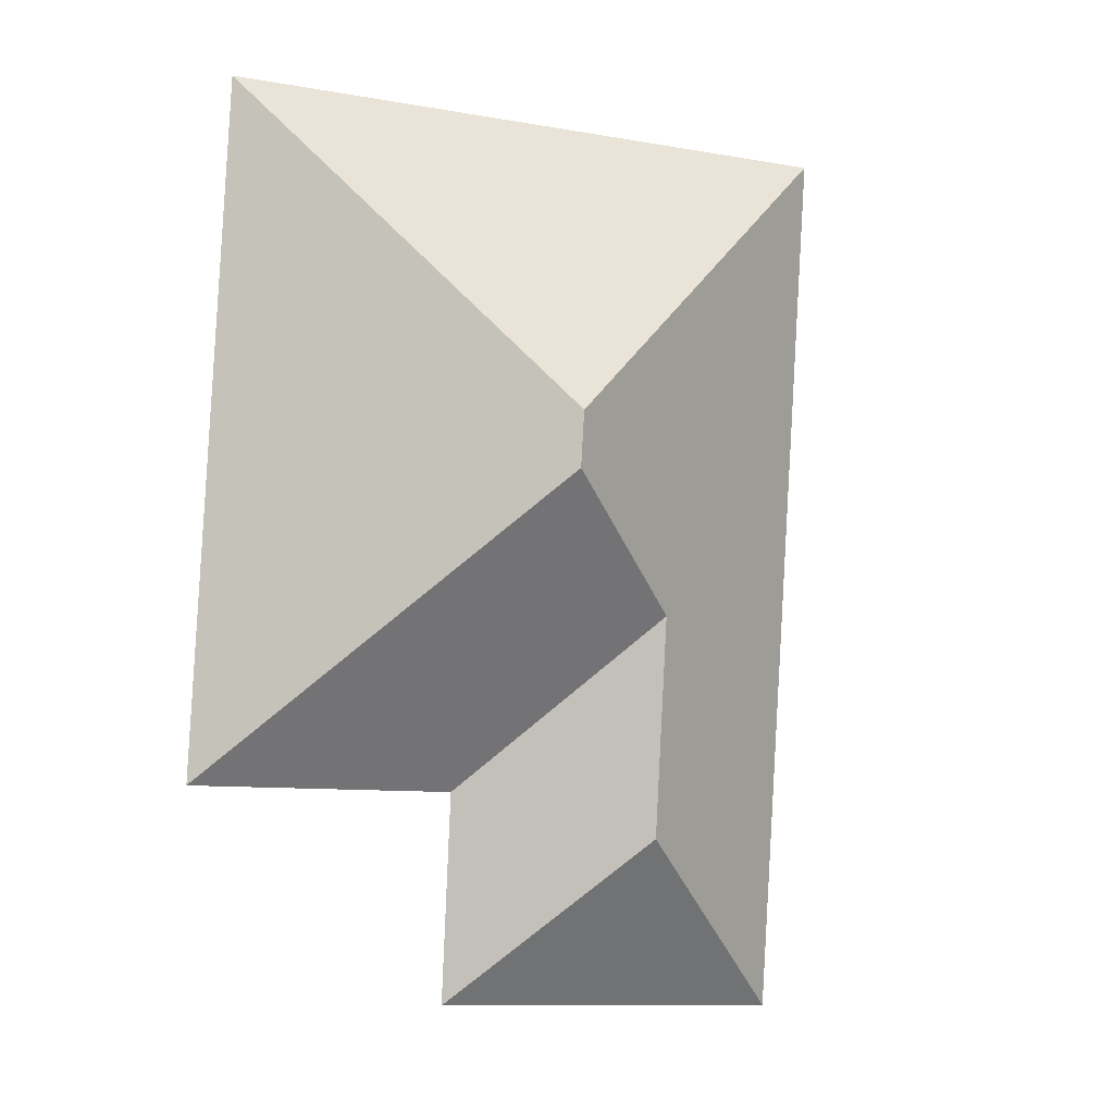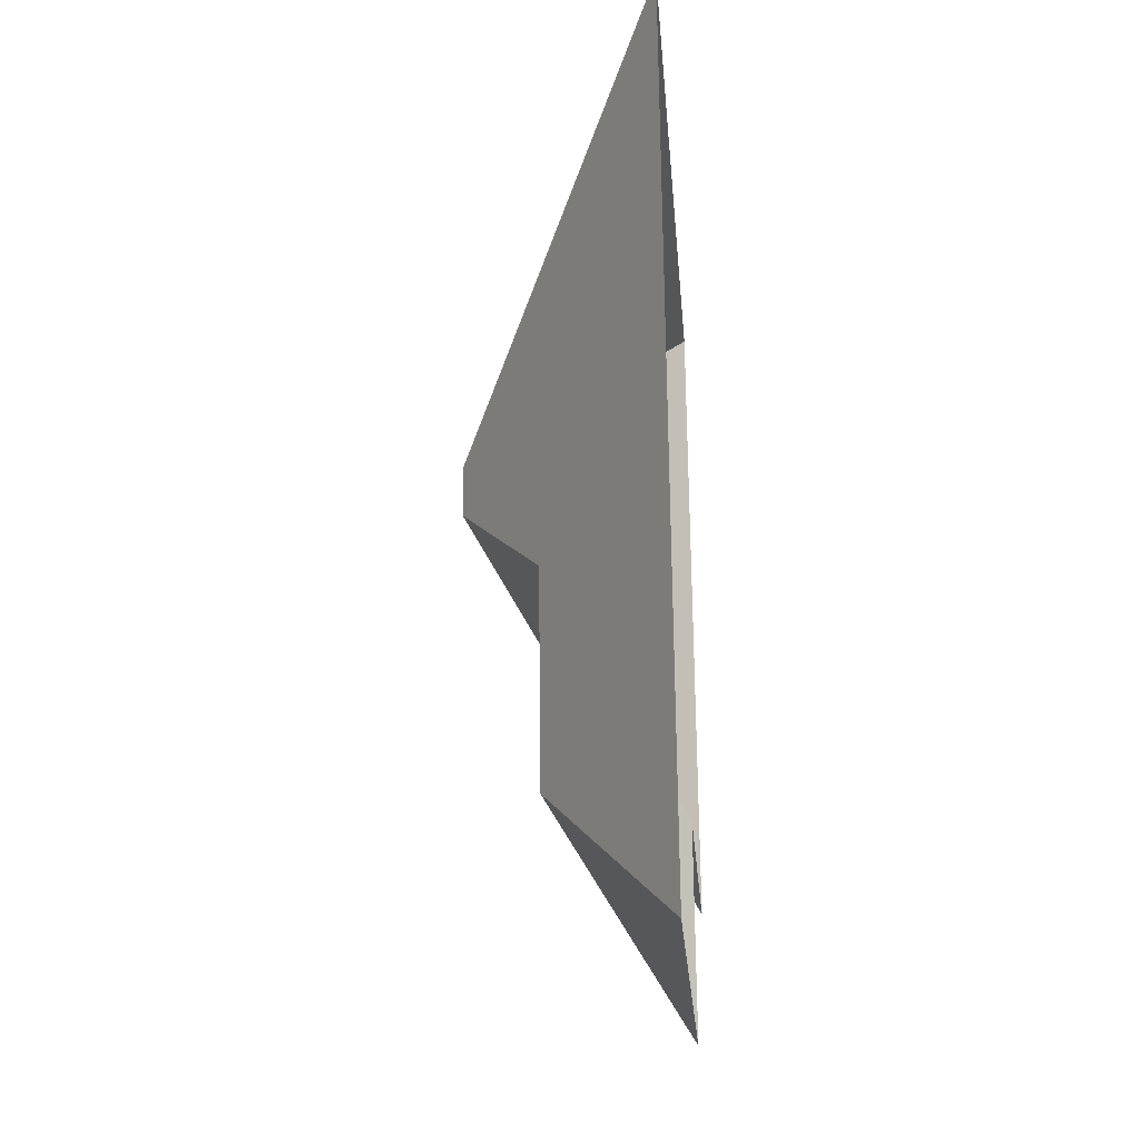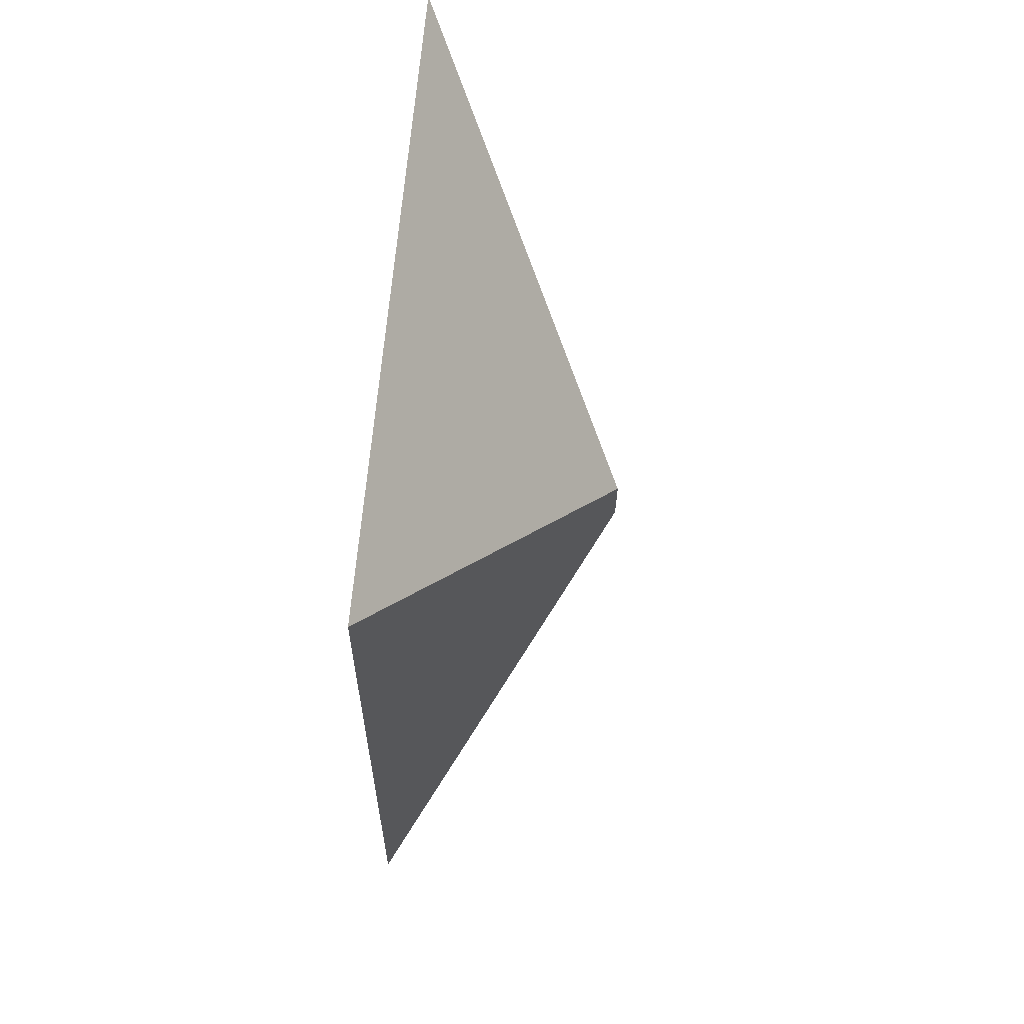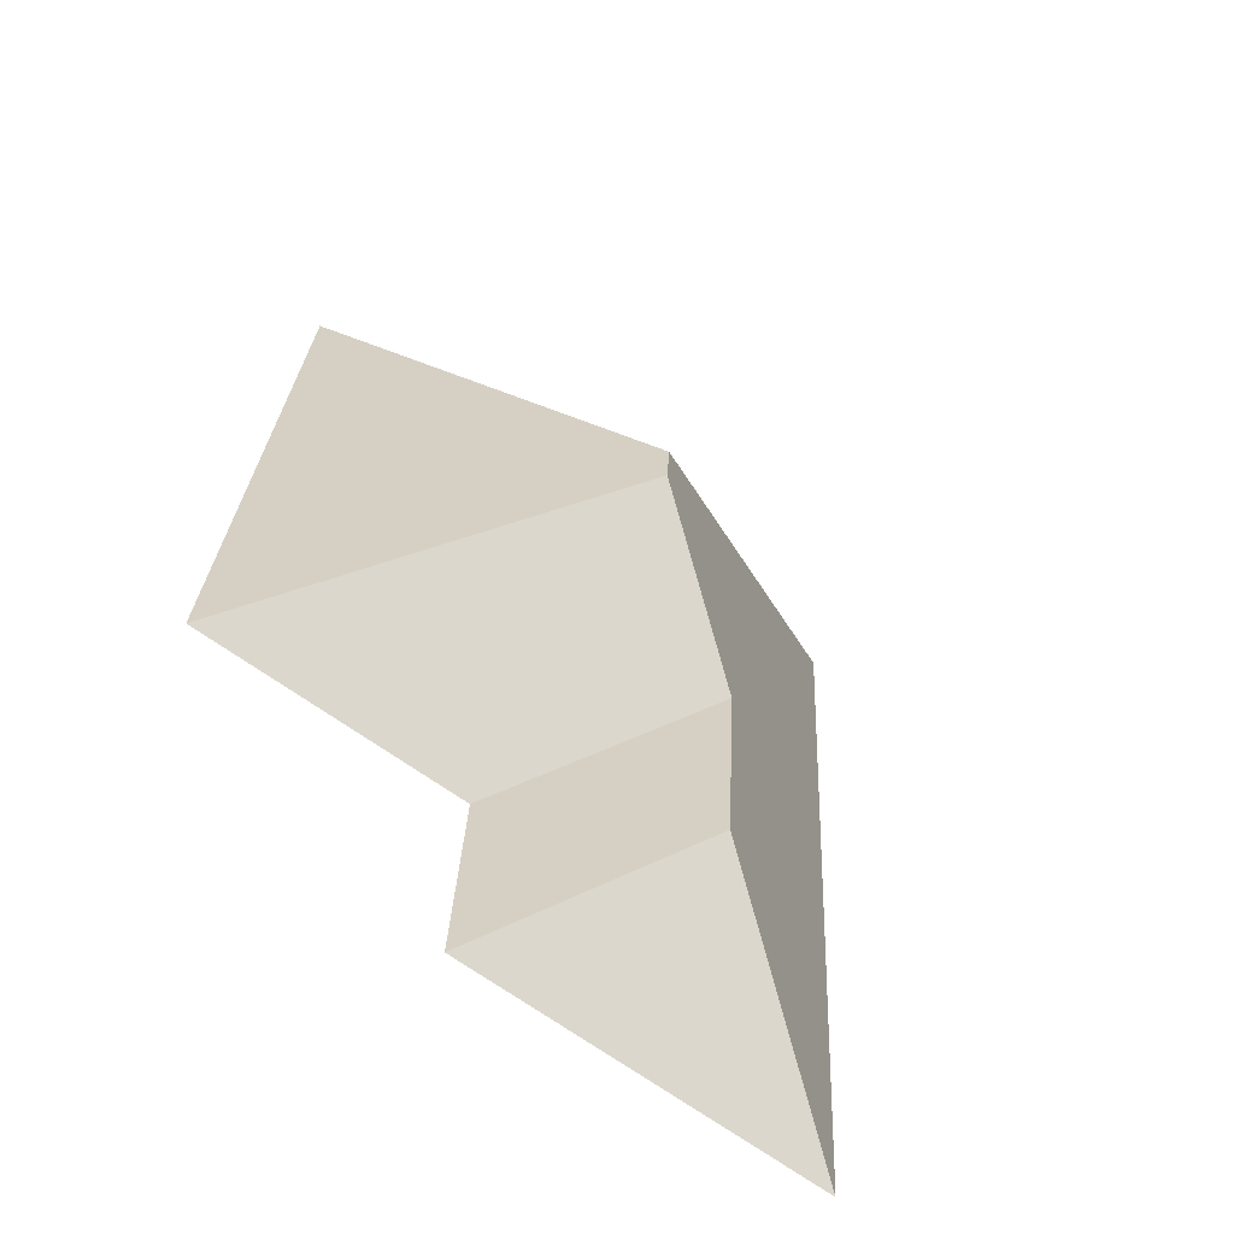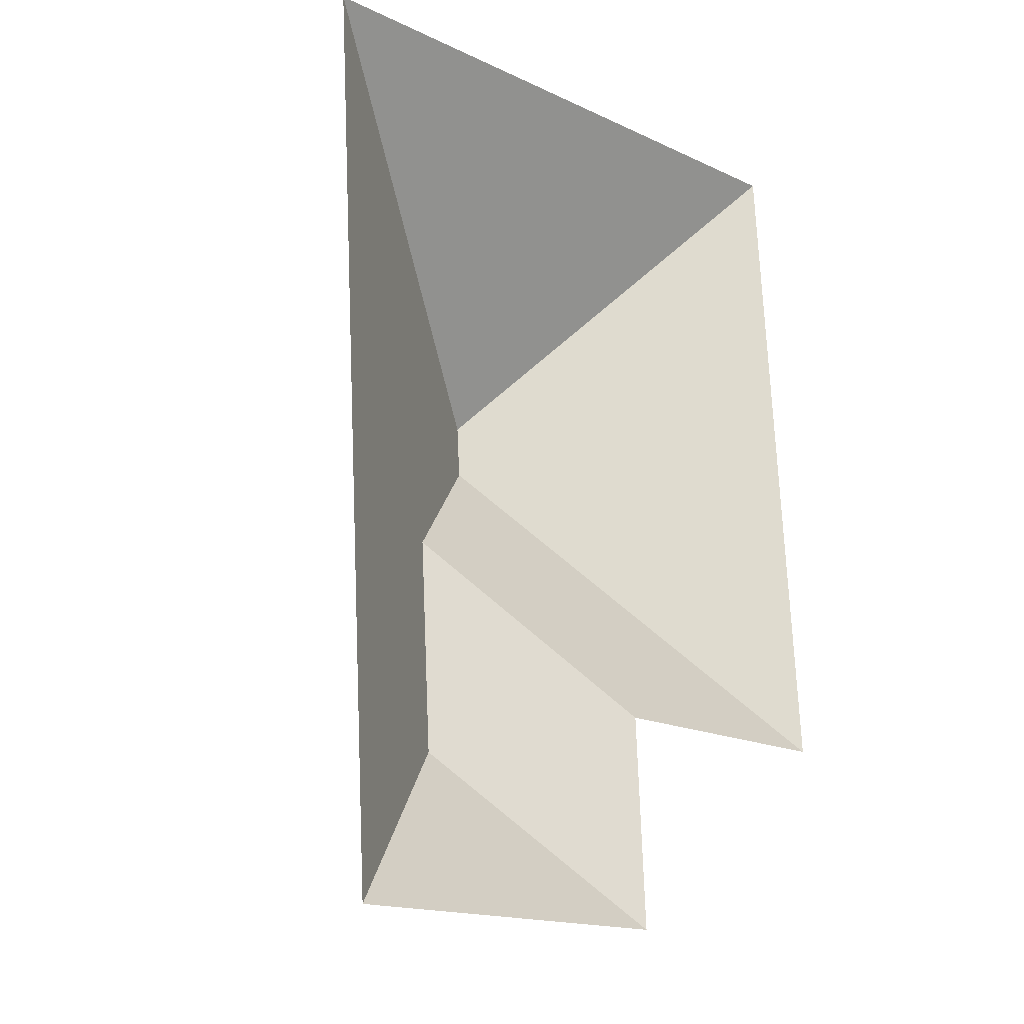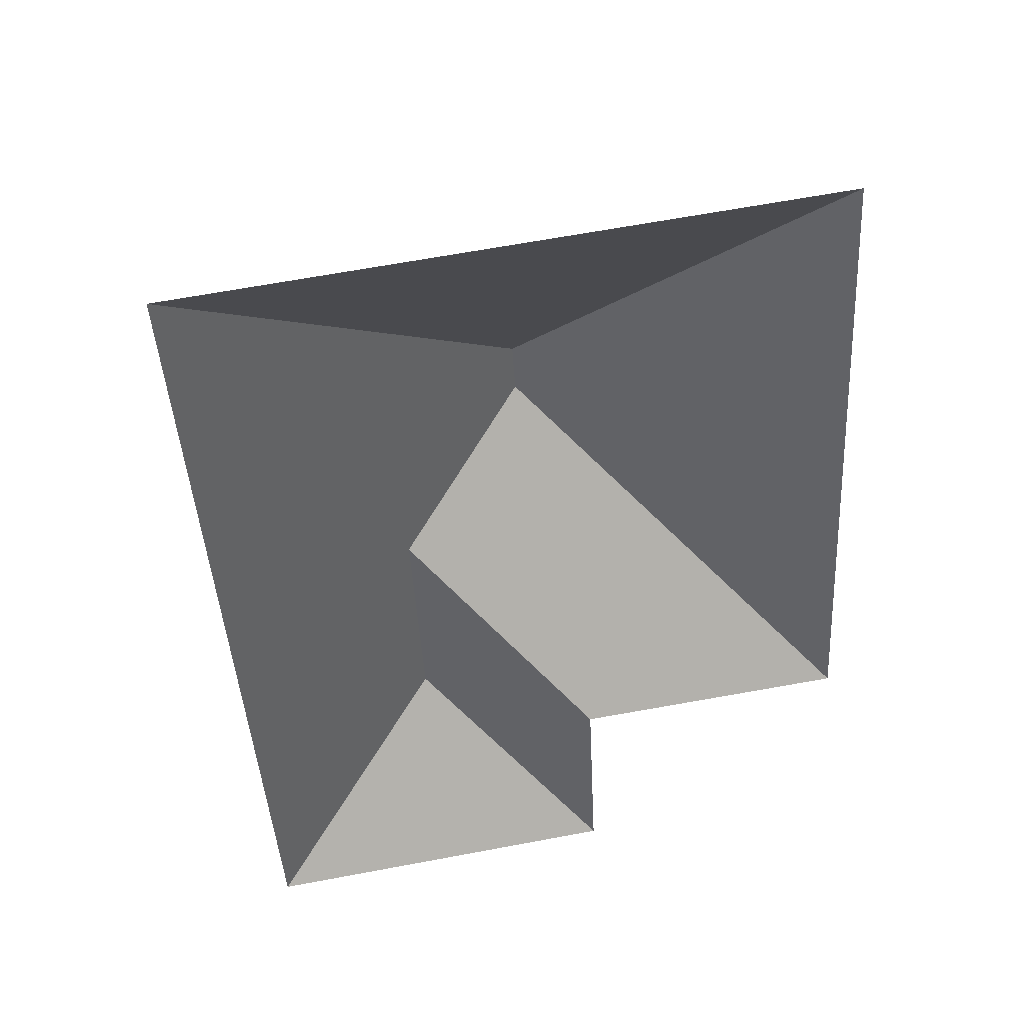
<metadata>
{"format":"obj","ext":"obj","renderer":"f3d","projection":"perspective","resolution":1024,"background":"white","views":[{"elev":-1.9,"azim":156.3,"up":"+Z"},{"elev":-29.7,"azim":-85.2,"up":"+Z"},{"elev":68.2,"azim":94.9,"up":"+Z"},{"elev":-61.8,"azim":144.1,"up":"+Z"},{"elev":-21.0,"azim":-44.3,"up":"+Z"},{"elev":45.9,"azim":-10.1,"up":"+Z"}]}
</metadata>
<code>
o CG10_500_040059_0049_roof
v 44.13 75 -26.14
v 153.9 75 -19.42
v 9.8 75 -28.23
v 44.2 75 -26.13
v 217.2 75 -15.55
v 154 75 -19.41
v 126.6 145 -124.3
v 127.7 145 -141.9
v 84.6 116.1 -186.5
v 142.8 75 -243.8
v 230.8 75 -239.3
v 88.35 115.7 -257.7
v 27.59 75 -320
v 145.9 75 -312.8
v 44.13 0 -26.14
v 153.9 0 -19.42
v 154 0 -19.41
v 217.2 0 -15.55
v 230.8 0 -239.3
v 142.8 0 -243.8
v 145.9 0 -312.8
v 27.59 0 -320
v 9.8 0 -28.23
v 44.2 0 -26.13
f 13 12 14
f 9 8 11 10
f 9 12 14 10
f 5 7 8 11
f 3 7 8 9 12 13
f 3 4 1 2 6 5 7

</code>
